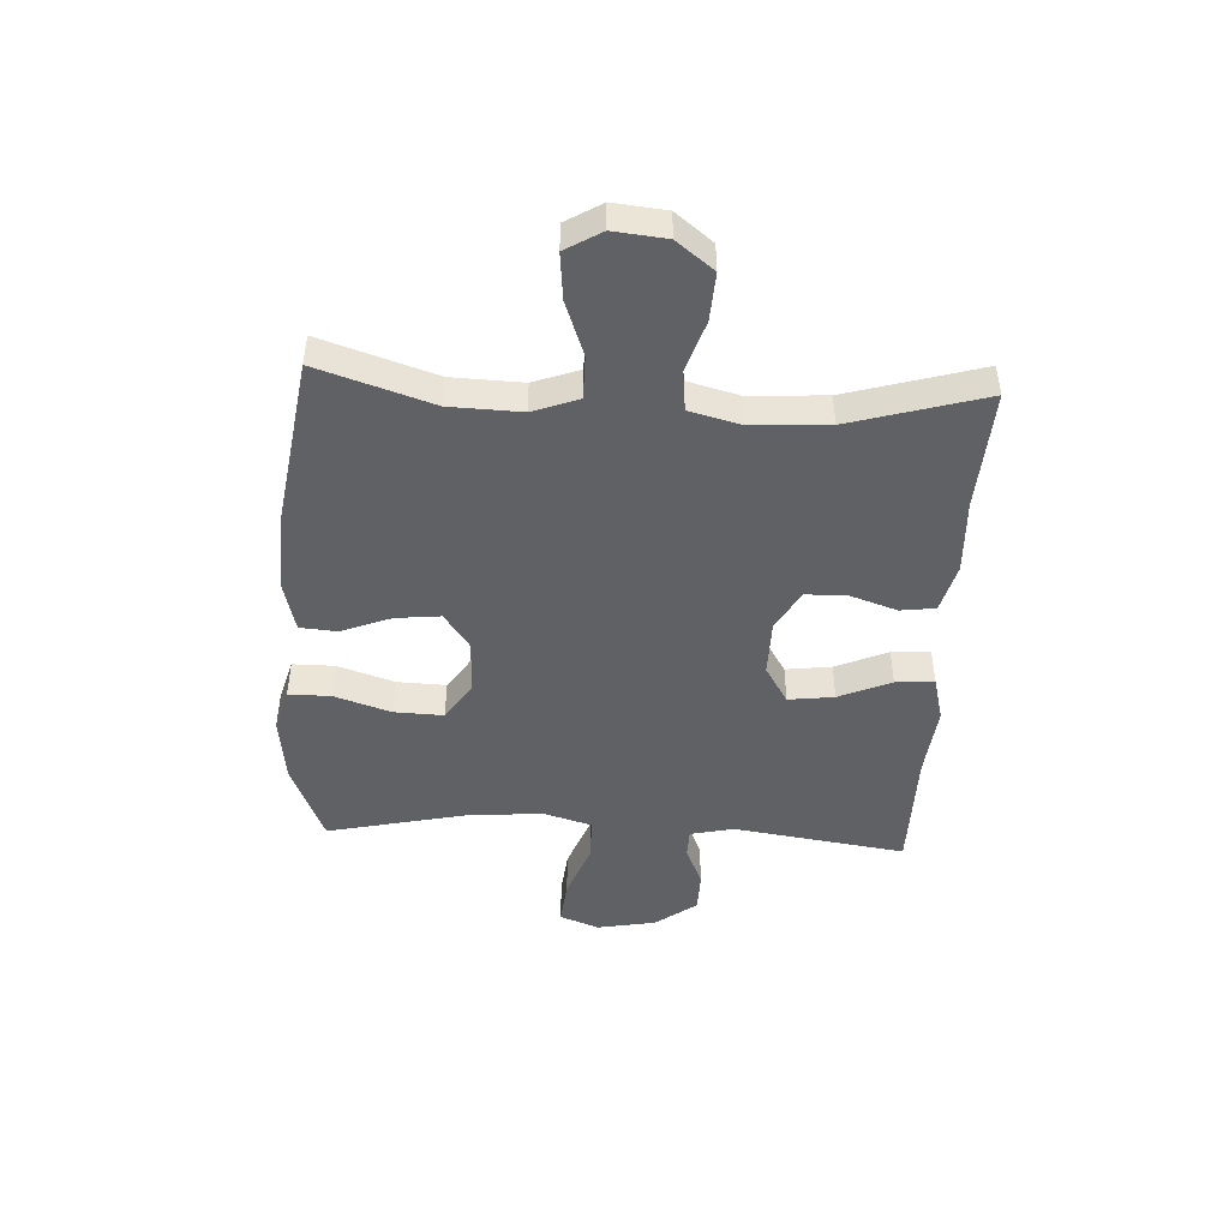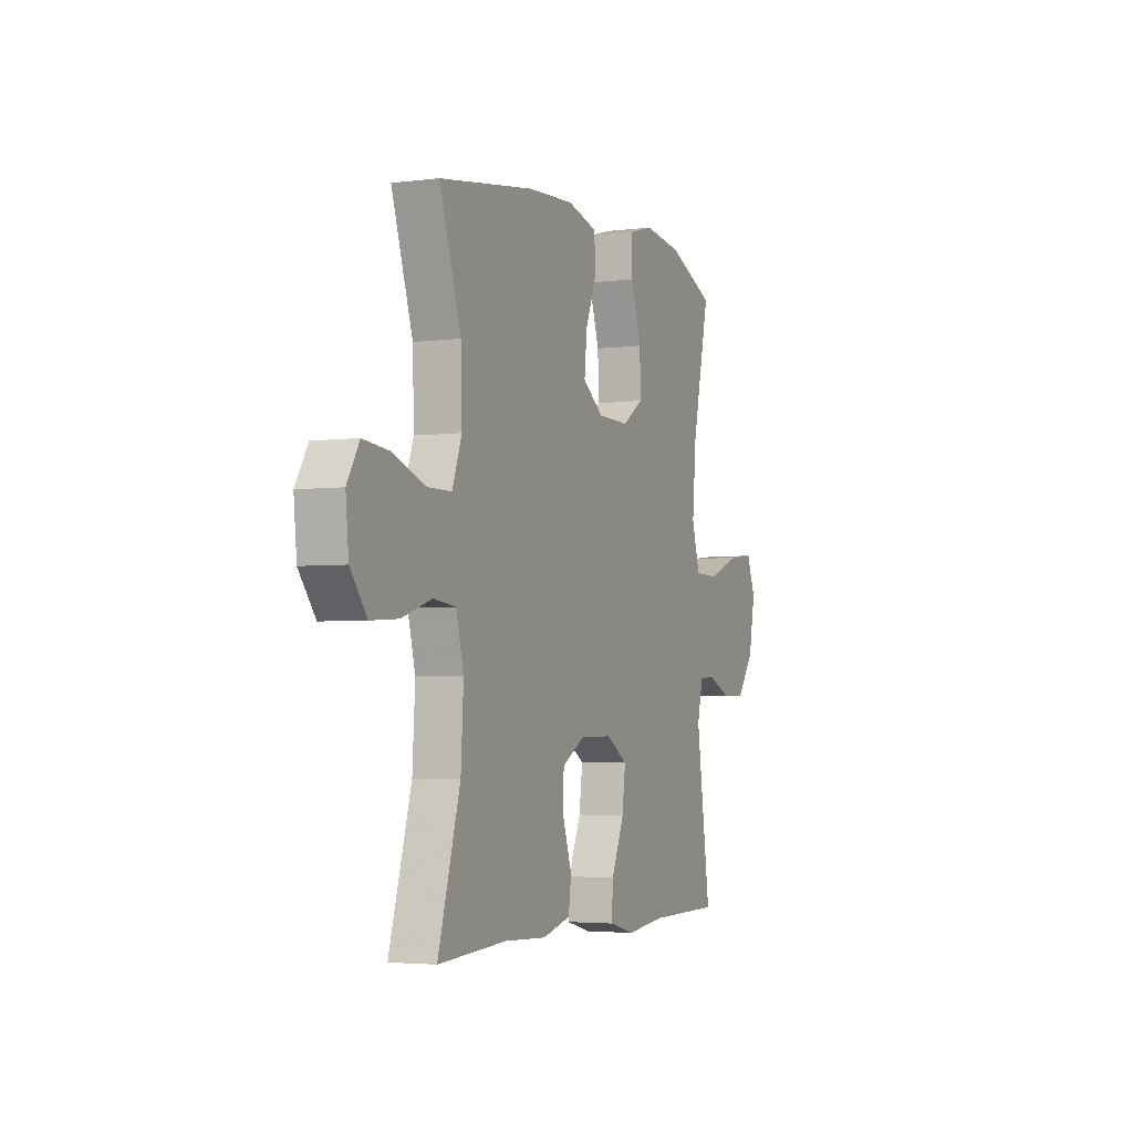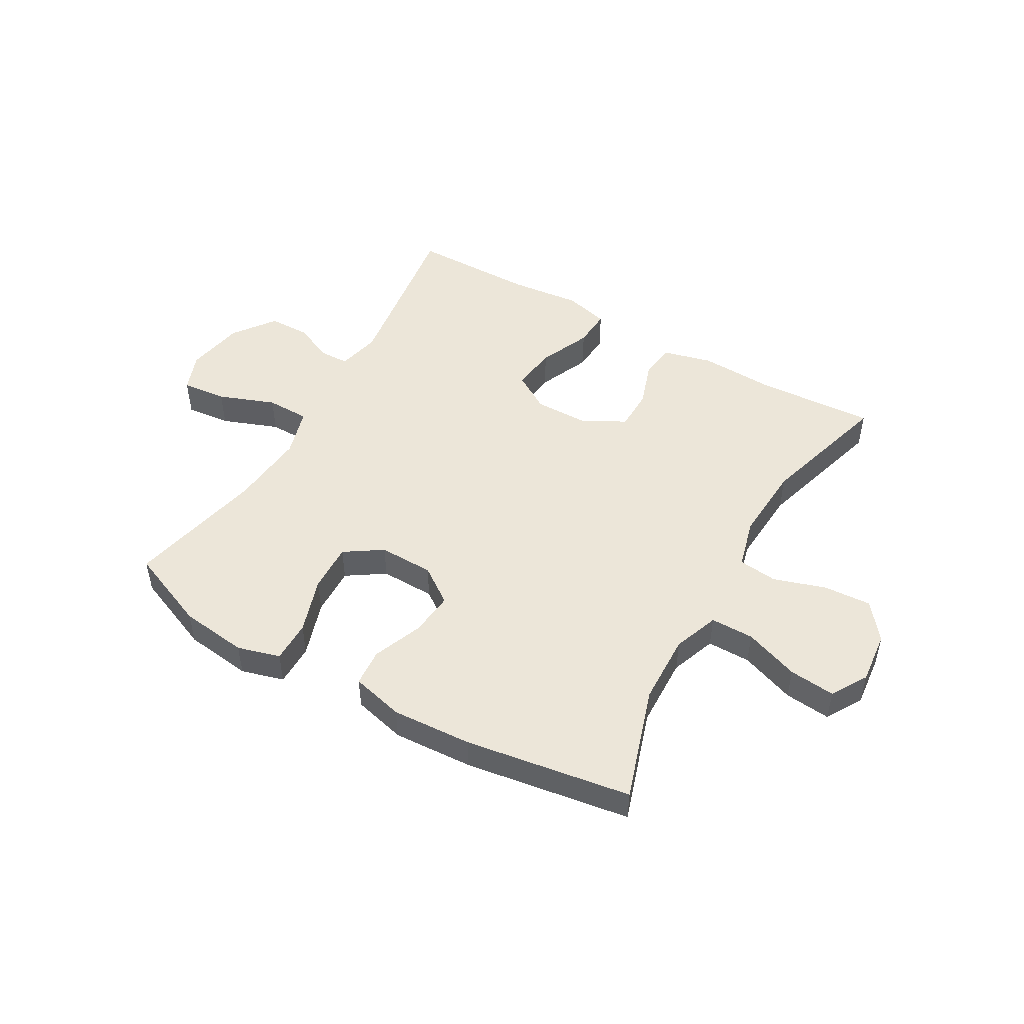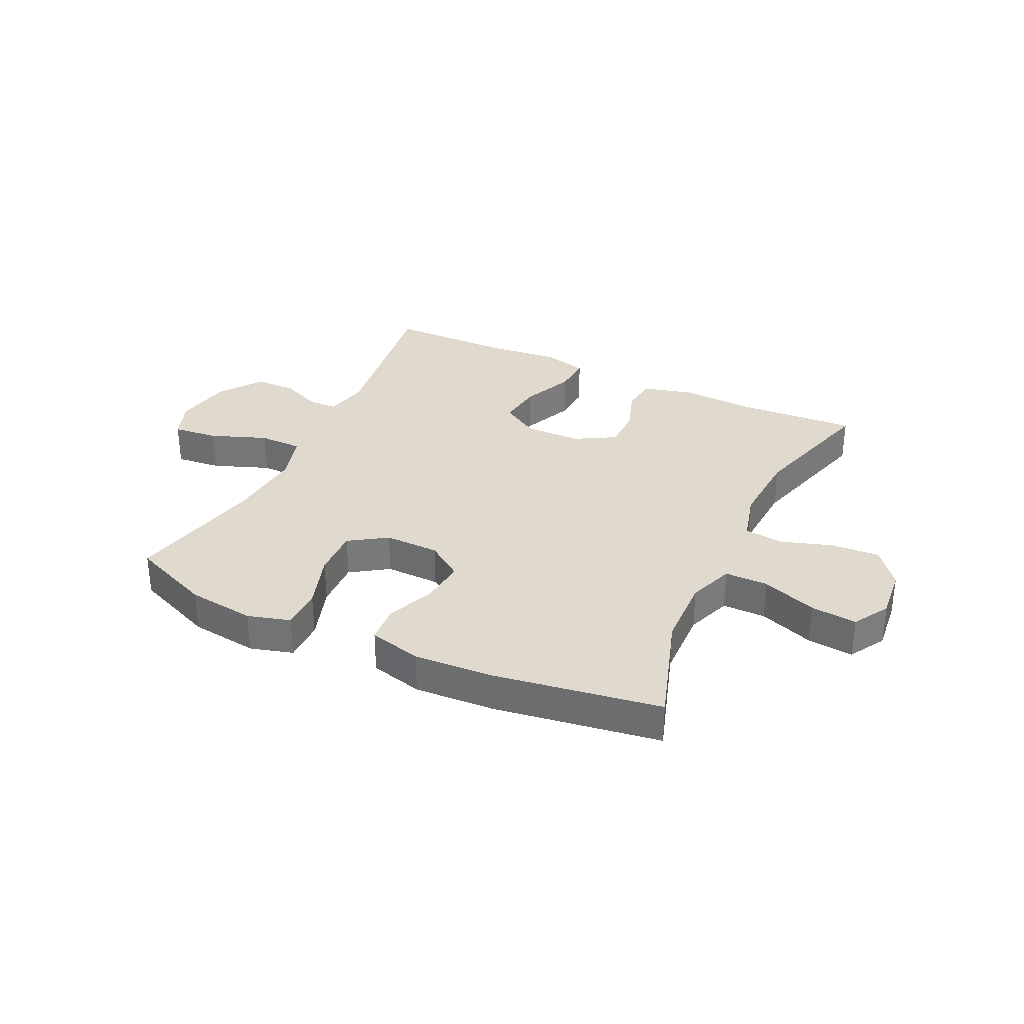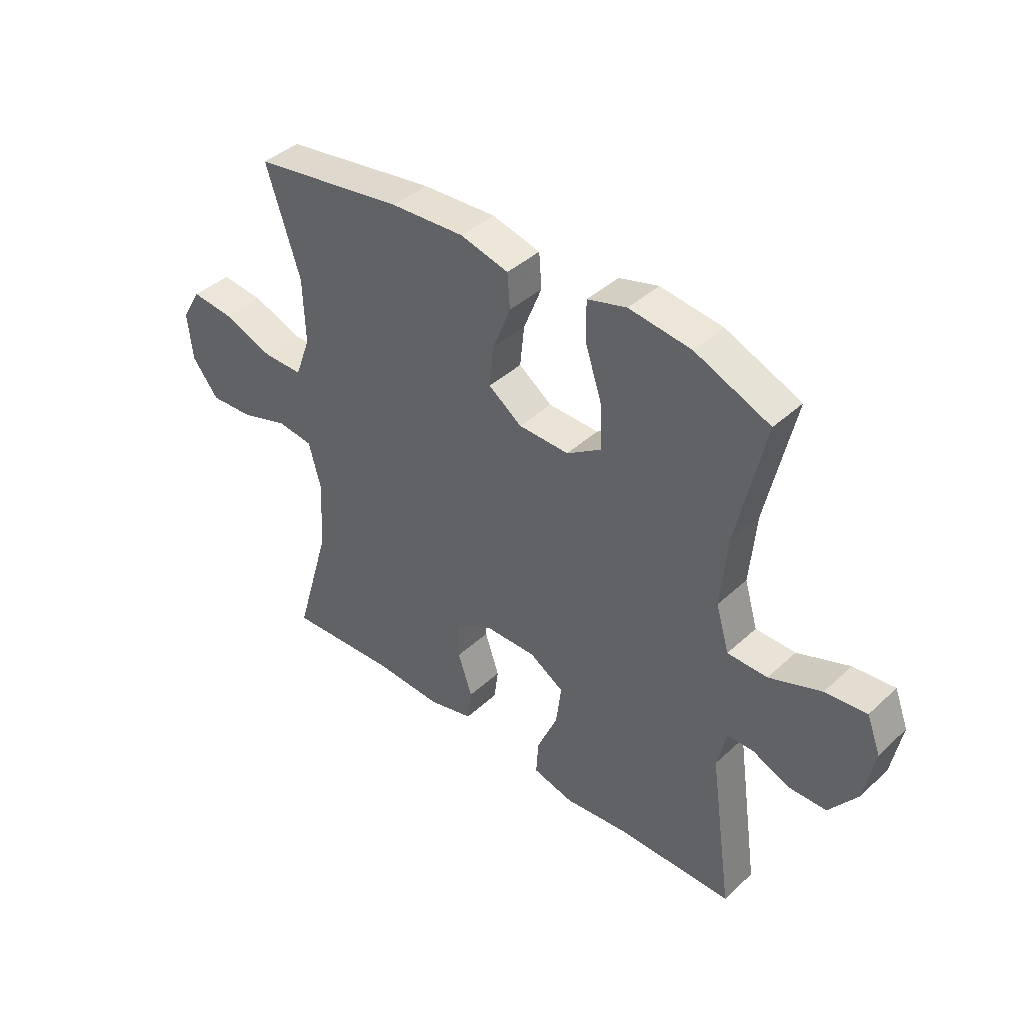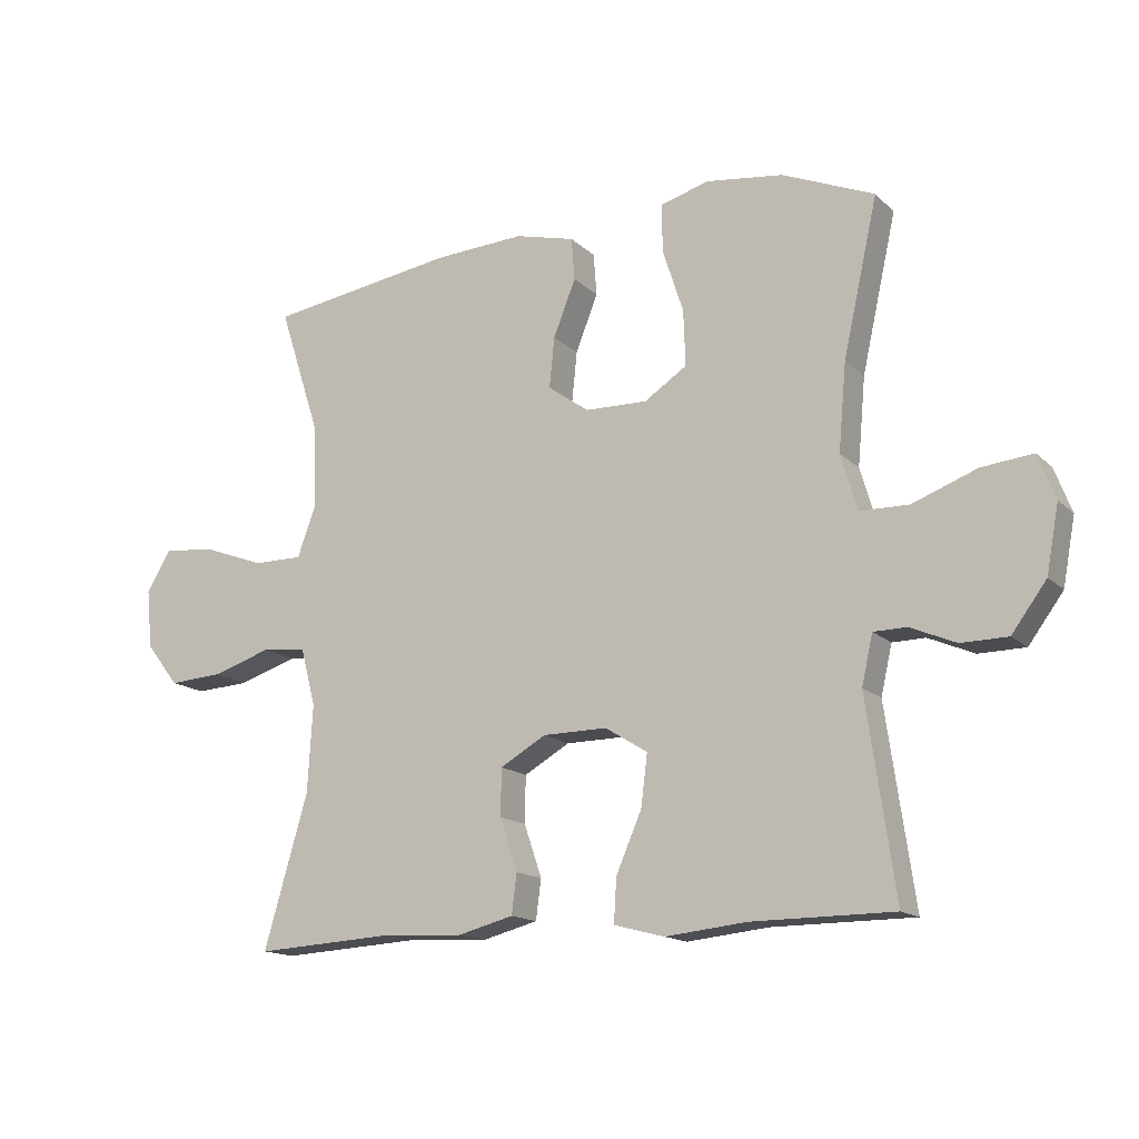
<metadata>
{"format":"obj","ext":"obj","renderer":"f3d","projection":"perspective","resolution":1024,"background":"white","views":[{"elev":-46.8,"azim":86.9,"up":"+Y"},{"elev":-3.5,"azim":113.2,"up":"+Z"},{"elev":49.0,"azim":29.8,"up":"+Y"},{"elev":32.7,"azim":25.3,"up":"+Y"},{"elev":41.1,"azim":-138.0,"up":"+Z"},{"elev":-15.0,"azim":-151.4,"up":"+Z"}]}
</metadata>
<code>
v -0.5 0.07 -0.5
v -0.457 0.07 -0.201
v -0.474 0.07 -0.126
v -0.524 0.07 -0.125
v -0.594 0.07 -0.155
v -0.665 0.07 -0.154
v -0.718 0.07 -0.082
v -0.737 0.07 0.02
v -0.711 0.07 0.088
v -0.633 0.07 0.08
v -0.535 0.07 0.043
v -0.46 0.07 0.044
v -0.435 0.07 0.129
v -0.447 0.07 0.262
v -0.5 0.07 0.5
v -0.359 0.07 0.559
v -0.242 0.07 0.574
v -0.168 0.07 0.553
v -0.168 0.07 0.48
v -0.2 0.07 0.382
v -0.203 0.07 0.297
v -0.138 0.07 0.254
v -0.043 0.07 0.256
v 0.02 0.07 0.301
v 0.012 0.07 0.378
v -0.022 0.07 0.464
v -0.017 0.07 0.529
v 0.074 0.07 0.552
v 0.213 0.07 0.544
v 0.5 0.07 0.5
v 0.436 0.07 0.302
v 0.432 0.07 0.179
v 0.461 0.07 0.1
v 0.536 0.07 0.1
v 0.631 0.07 0.135
v 0.711 0.07 0.143
v 0.748 0.07 0.081
v 0.739 0.07 -0.01
v 0.689 0.07 -0.074
v 0.606 0.07 -0.069
v 0.516 0.07 -0.04
v 0.448 0.07 -0.048
v 0.425 0.07 -0.136
v 0.433 0.07 -0.269
v 0.5 0.07 -0.5
v 0.292 0.07 -0.488
v 0.164 0.07 -0.494
v 0.079 0.07 -0.472
v 0.071 0.07 -0.411
v 0.098 0.07 -0.331
v 0.097 0.07 -0.259
v 0.027 0.07 -0.219
v -0.071 0.07 -0.218
v -0.136 0.07 -0.258
v -0.126 0.07 -0.337
v -0.087 0.07 -0.427
v -0.083 0.07 -0.494
v -0.16 0.07 -0.514
v -0.284 0.07 -0.501
v -0.5 0 -0.5
v -0.457 0 -0.201
v -0.474 0 -0.126
v -0.524 0 -0.125
v -0.594 0 -0.155
v -0.665 0 -0.154
v -0.718 0 -0.082
v -0.737 0 0.02
v -0.711 0 0.088
v -0.633 0 0.08
v -0.535 0 0.043
v -0.46 0 0.044
v -0.435 0 0.129
v -0.447 0 0.262
v -0.5 0 0.5
v -0.359 0 0.559
v -0.242 0 0.574
v -0.168 0 0.553
v -0.168 0 0.48
v -0.2 0 0.382
v -0.203 0 0.297
v -0.138 0 0.254
v -0.043 0 0.256
v 0.02 0 0.301
v 0.012 0 0.378
v -0.022 0 0.464
v -0.017 0 0.529
v 0.074 0 0.552
v 0.213 0 0.544
v 0.5 0 0.5
v 0.436 0 0.302
v 0.432 0 0.179
v 0.461 0 0.1
v 0.536 0 0.1
v 0.631 0 0.135
v 0.711 0 0.143
v 0.748 0 0.081
v 0.739 0 -0.01
v 0.689 0 -0.074
v 0.606 0 -0.069
v 0.516 0 -0.04
v 0.448 0 -0.048
v 0.425 0 -0.136
v 0.433 0 -0.269
v 0.5 0 -0.5
v 0.292 0 -0.488
v 0.164 0 -0.494
v 0.079 0 -0.472
v 0.071 0 -0.411
v 0.098 0 -0.331
v 0.097 0 -0.259
v 0.027 0 -0.219
v -0.071 0 -0.218
v -0.136 0 -0.258
v -0.126 0 -0.337
v -0.087 0 -0.427
v -0.083 0 -0.494
v -0.16 0 -0.514
v -0.284 0 -0.501
f 56 57 58 59
f 55 56 59 1
f 54 55 1 2
f 53 54 2 3
f 52 53 3
f 47 48 49 50
f 46 47 50 51
f 44 45 46 51
f 43 44 51 52
f 38 39 40 41
f 38 41 42
f 37 38 42
f 34 35 36 37
f 33 34 37 42
f 32 33 42 43
f 28 29 30 31
f 28 31 32
f 25 26 27 28
f 24 25 28 32
f 23 24 32 43
f 17 18 19 20
f 17 20 21
f 14 15 16 17
f 13 14 17 21
f 12 13 21 22
f 8 9 10 11
f 8 11 12
f 7 8 12
f 4 5 6 7
f 3 4 7 12
f 22 23 43 52
f 3 12 22 52
f 118 117 116 115
f 60 118 115 114
f 61 60 114 113
f 62 61 113 112
f 62 112 111
f 109 108 107 106
f 110 109 106 105
f 110 105 104 103
f 111 110 103 102
f 100 99 98 97
f 101 100 97
f 101 97 96
f 96 95 94 93
f 101 96 93 92
f 102 101 92 91
f 90 89 88 87
f 91 90 87
f 87 86 85 84
f 91 87 84 83
f 102 91 83 82
f 79 78 77 76
f 80 79 76
f 76 75 74 73
f 80 76 73 72
f 81 80 72 71
f 70 69 68 67
f 71 70 67
f 71 67 66
f 66 65 64 63
f 71 66 63 62
f 111 102 82 81
f 111 81 71 62
f 1 60 61 2
f 2 61 62 3
f 3 62 63 4
f 4 63 64 5
f 5 64 65 6
f 6 65 66 7
f 7 66 67 8
f 8 67 68 9
f 9 68 69 10
f 10 69 70 11
f 11 70 71 12
f 12 71 72 13
f 13 72 73 14
f 14 73 74 15
f 15 74 75 16
f 16 75 76 17
f 17 76 77 18
f 18 77 78 19
f 19 78 79 20
f 20 79 80 21
f 21 80 81 22
f 22 81 82 23
f 23 82 83 24
f 24 83 84 25
f 25 84 85 26
f 26 85 86 27
f 27 86 87 28
f 28 87 88 29
f 29 88 89 30
f 30 89 90 31
f 31 90 91 32
f 32 91 92 33
f 33 92 93 34
f 34 93 94 35
f 35 94 95 36
f 36 95 96 37
f 37 96 97 38
f 38 97 98 39
f 39 98 99 40
f 40 99 100 41
f 41 100 101 42
f 42 101 102 43
f 43 102 103 44
f 44 103 104 45
f 45 104 105 46
f 46 105 106 47
f 47 106 107 48
f 48 107 108 49
f 49 108 109 50
f 50 109 110 51
f 51 110 111 52
f 52 111 112 53
f 53 112 113 54
f 54 113 114 55
f 55 114 115 56
f 56 115 116 57
f 57 116 117 58
f 58 117 118 59
f 59 118 60 1

</code>
